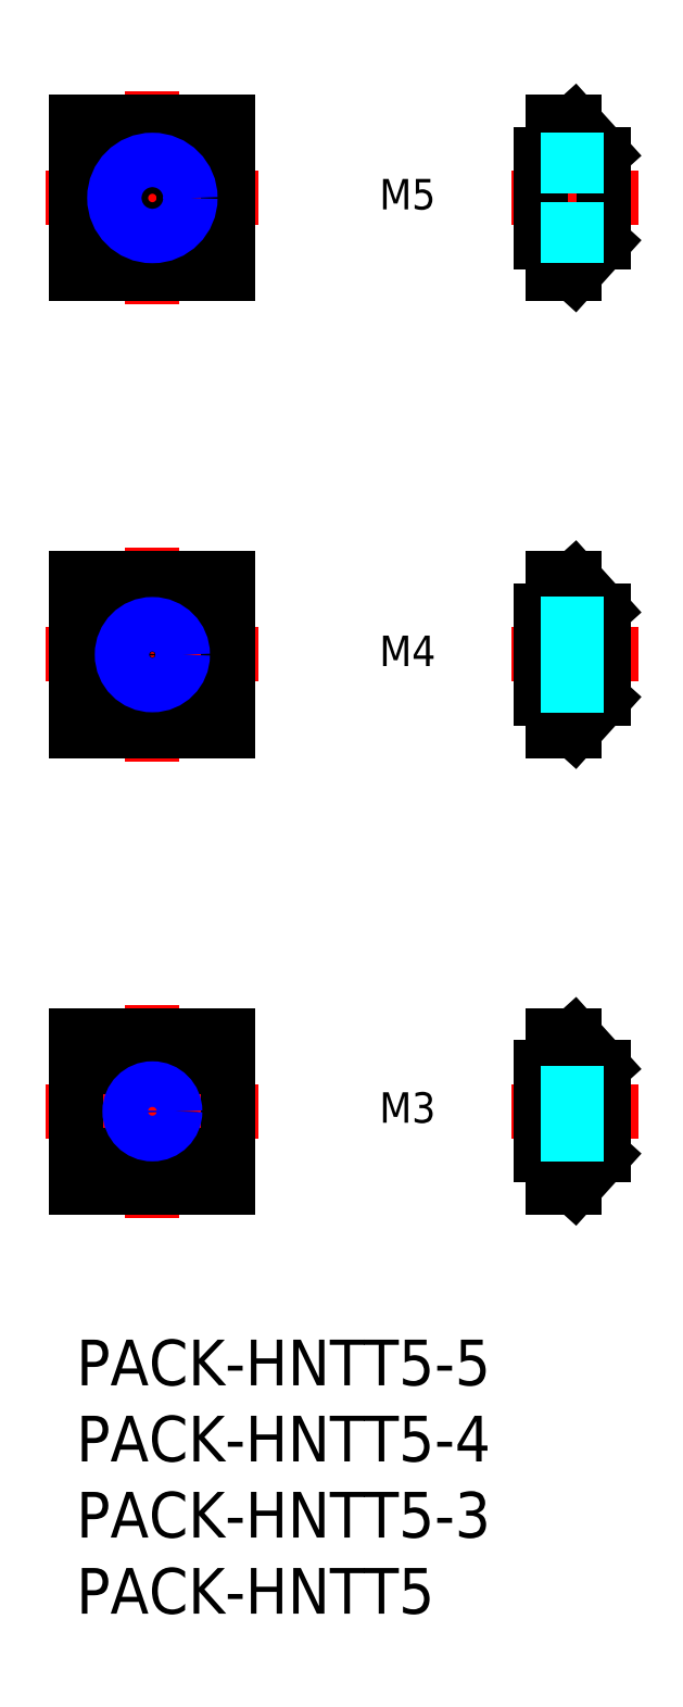
<metadata>
{"format":"dxf","ext":"dxf","renderer":"ezdxf+matplotlib","layout":"modelspace","background":"white","min_lineweight":24,"dpi":150}
</metadata>
<code>
0
SECTION
2
ENTITIES
0
TEXT
8
MSM_CONTINUOUS
10
20.1
20
44
30
0
40
2
1
M4
72
     4
11
21.77
21
45
31
0
0
TEXT
8
MSM_CONTINUOUS
10
20.1
20
14
30
0
40
2
1
M3
72
     4
11
21.77
21
15
31
0
0
TEXT
8
MSM_CONTINUOUS
10
20.1
20
74
30
0
40
2
1
M5
72
     4
11
21.77
21
75
31
0
0
LINE
8
MSM_CENTER
10
28.63
20
45
30
0
11
36.93
21
45
31
0
0
LINE
8
MSM_CENTER
10
28.63
20
75
30
0
11
36.93
21
75
31
0
0
LINE
8
MSM_CENTER
10
-2
20
45
30
0
11
12
21
45
31
0
0
LINE
8
MSM_CENTER
10
5
20
38
30
0
11
5
21
52
31
0
0
LINE
8
MSM_CONTINUOUS
10
-6.6e-15
20
47.9
30
0
11
10
21
47.9
31
0
0
LINE
8
MSM_CONTINUOUS
10
-6.6e-15
20
50
30
0
11
10
21
50
31
0
0
LINE
8
MSM_CONTINUOUS
10
-6.6e-15
20
40
30
0
11
10
21
40
31
0
0
LINE
8
MSM_CONTINUOUS
10
-6.6e-15
20
40
30
0
11
-6.6e-15
21
50
31
0
0
LINE
8
MSM_CONTINUOUS
10
10
20
40
30
0
11
10
21
50
31
0
0
LINE
8
MSM_CONTINUOUS
10
-6.6e-15
20
42.1
30
0
11
10
21
42.1
31
0
0
LINE
8
MSM_CENTER
10
-2
20
15
30
0
11
12
21
15
31
0
0
LINE
8
MSM_CENTER
10
5
20
8
30
0
11
5
21
22
31
0
0
LINE
8
MSM_CONTINUOUS
10
-6.6e-15
20
17.9
30
0
11
10
21
17.9
31
0
0
LINE
8
MSM_CONTINUOUS
10
-6.6e-15
20
20
30
0
11
10
21
20
31
0
0
LINE
8
MSM_CONTINUOUS
10
-6.6e-15
20
10
30
0
11
10
21
10
31
0
0
LINE
8
MSM_CONTINUOUS
10
-6.6e-15
20
10
30
0
11
-6.6e-15
21
20
31
0
0
LINE
8
MSM_CONTINUOUS
10
10
20
10
30
0
11
10
21
20
31
0
0
LINE
8
MSM_CONTINUOUS
10
-6.6e-15
20
12.1
30
0
11
10
21
12.1
31
0
0
LINE
8
MSM_CENTER
10
28.63
20
15
30
0
11
36.93
21
15
31
0
0
LINE
8
MSM_CENTER
10
-2
20
75
30
0
11
12
21
75
31
0
0
LINE
8
MSM_CENTER
10
5
20
68
30
0
11
5
21
82
31
0
0
LINE
8
MSM_CONTINUOUS
10
-6.6e-15
20
77.9
30
0
11
10
21
77.9
31
0
0
LINE
8
MSM_CONTINUOUS
10
-6.6e-15
20
80
30
0
11
10
21
80
31
0
0
LINE
8
MSM_CONTINUOUS
10
-6.6e-15
20
70
30
0
11
10
21
70
31
0
0
LINE
8
MSM_CONTINUOUS
10
-6.6e-15
20
70
30
0
11
-6.6e-15
21
80
31
0
0
LINE
8
MSM_CONTINUOUS
10
10
20
70
30
0
11
10
21
80
31
0
0
LINE
8
MSM_CONTINUOUS
10
-6.6e-15
20
72.1
30
0
11
10
21
72.1
31
0
0
TEXT
8
MSM_PART_NUMBER
10
0
20
-3
30
0
40
3
1
PACK-HNTT5-5
0
TEXT
8
MSM_PART_NUMBER
10
0
20
-8
30
0
40
3
1
PACK-HNTT5-4
0
TEXT
8
MSM_PART_NUMBER
10
0
20
-13
30
0
40
3
1
PACK-HNTT5-3
0
TEXT
8
MSM_PART_NUMBER
10
0
20
-18
30
0
40
3
1
PACK-HNTT5
0
LINE
8
MSM_CONTINUOUS
10
31.33
20
77.9
30
0
11
30.53
21
77.9
31
0
0
LINE
8
MSM_CONTINUOUS
10
32.73
20
80
30
0
11
34.63
21
77.9
31
0
0
LINE
8
MSM_CONTINUOUS
10
31.33
20
77.9
30
0
11
31.33
21
80
31
0
0
LINE
8
MSM_CONTINUOUS
10
31.33
20
80
30
0
11
32.73
21
80
31
0
0
LINE
8
MSM_CONTINUOUS
10
31.33
20
72.1
30
0
11
30.53
21
72.1
31
0
0
LINE
8
MSM_CONTINUOUS
10
31.33
20
70
30
0
11
31.33
21
72.1
31
0
0
LINE
8
MSM_CONTINUOUS
10
32.73
20
70
30
0
11
34.63
21
72.1
31
0
0
LINE
8
MSM_CONTINUOUS
10
31.33
20
70
30
0
11
32.73
21
70
31
0
0
LINE
8
MSM_CONTINUOUS
10
30.53
20
72.1
30
0
11
30.53
21
77.9
31
0
0
LINE
8
MSM_CONTINUOUS
10
34.63
20
72.1
30
0
11
34.63
21
77.9
31
0
0
LINE
8
MSM_CONTINUOUS
10
31.33
20
47.9
30
0
11
30.53
21
47.9
31
0
0
LINE
8
MSM_CONTINUOUS
10
32.73
20
50
30
0
11
34.63
21
47.9
31
0
0
LINE
8
MSM_CONTINUOUS
10
31.33
20
47.9
30
0
11
31.33
21
50
31
0
0
LINE
8
MSM_CONTINUOUS
10
31.33
20
50
30
0
11
32.73
21
50
31
0
0
LINE
8
MSM_CONTINUOUS
10
31.33
20
42.1
30
0
11
30.53
21
42.1
31
0
0
LINE
8
MSM_CONTINUOUS
10
31.33
20
40
30
0
11
31.33
21
42.1
31
0
0
LINE
8
MSM_CONTINUOUS
10
32.73
20
40
30
0
11
34.63
21
42.1
31
0
0
LINE
8
MSM_CONTINUOUS
10
31.33
20
40
30
0
11
32.73
21
40
31
0
0
LINE
8
MSM_CONTINUOUS
10
30.53
20
42.1
30
0
11
30.53
21
47.9
31
0
0
LINE
8
MSM_CONTINUOUS
10
34.63
20
42.1
30
0
11
34.63
21
47.9
31
0
0
LINE
8
MSM_DASHED
10
34.63
20
16.5
30
0
11
30.53
21
16.5
31
0
0
LINE
8
MSM_CONTINUOUS
10
31.33
20
17.9
30
0
11
30.53
21
17.9
31
0
0
LINE
8
MSM_CONTINUOUS
10
32.73
20
20
30
0
11
34.63
21
17.9
31
0
0
LINE
8
MSM_CONTINUOUS
10
31.33
20
17.9
30
0
11
31.33
21
20
31
0
0
LINE
8
MSM_CONTINUOUS
10
31.33
20
20
30
0
11
32.73
21
20
31
0
0
LINE
8
MSM_CONTINUOUS
10
31.33
20
12.1
30
0
11
30.53
21
12.1
31
0
0
LINE
8
MSM_CONTINUOUS
10
31.33
20
10
30
0
11
31.33
21
12.1
31
0
0
LINE
8
MSM_CONTINUOUS
10
32.73
20
10
30
0
11
34.63
21
12.1
31
0
0
LINE
8
MSM_CONTINUOUS
10
31.33
20
10
30
0
11
32.73
21
10
31
0
0
LINE
8
MSM_CONTINUOUS
10
30.53
20
12.1
30
0
11
30.53
21
17.9
31
0
0
LINE
8
MSM_CONTINUOUS
10
34.63
20
12.1
30
0
11
34.63
21
17.9
31
0
0
CIRCLE
8
MSM_CONTINUOUS
10
5
20
75
30
0
40
2.067
0
CIRCLE
8
MSM_NARROW
10
5
20
75
30
0
40
2.5
0
CIRCLE
8
MSM_CONTINUOUS
10
5
20
45
30
0
40
1.621
0
CIRCLE
8
MSM_NARROW
10
5
20
45
30
0
40
2
0
CIRCLE
8
MSM_CONTINUOUS
10
5
20
15
30
0
40
1.23
0
CIRCLE
8
MSM_NARROW
10
5
20
15
30
0
40
1.5
0
LINE
8
MSM_DASHED
10
34.63
20
16.23
30
0
11
30.53
21
16.23
31
0
0
LINE
8
MSM_DASHED
10
34.63
20
13.77
30
0
11
30.53
21
13.77
31
0
0
LINE
8
MSM_DASHED
10
34.63
20
13.5
30
0
11
30.53
21
13.5
31
0
0
LINE
8
MSM_DASHED
10
34.63
20
47
30
0
11
30.53
21
47
31
0
0
LINE
8
MSM_DASHED
10
34.63
20
46.62
30
0
11
30.53
21
46.62
31
0
0
LINE
8
MSM_DASHED
10
34.63
20
43.38
30
0
11
30.53
21
43.38
31
0
0
LINE
8
MSM_DASHED
10
34.63
20
43
30
0
11
30.53
21
43
31
0
0
LINE
8
MSM_DASHED
10
34.63
20
72.5
30
0
11
30.53
21
72.5
31
0
0
LINE
8
MSM_DASHED
10
34.63
20
72.93
30
0
11
30.53
21
72.93
31
0
0
LINE
8
MSM_DASHED
10
34.63
20
77.07
30
0
11
30.53
21
77.07
31
0
0
LINE
8
MSM_DASHED
10
34.63
20
77.5
30
0
11
30.53
21
77.5
31
0
0
ENDSEC
0
EOF

</code>
